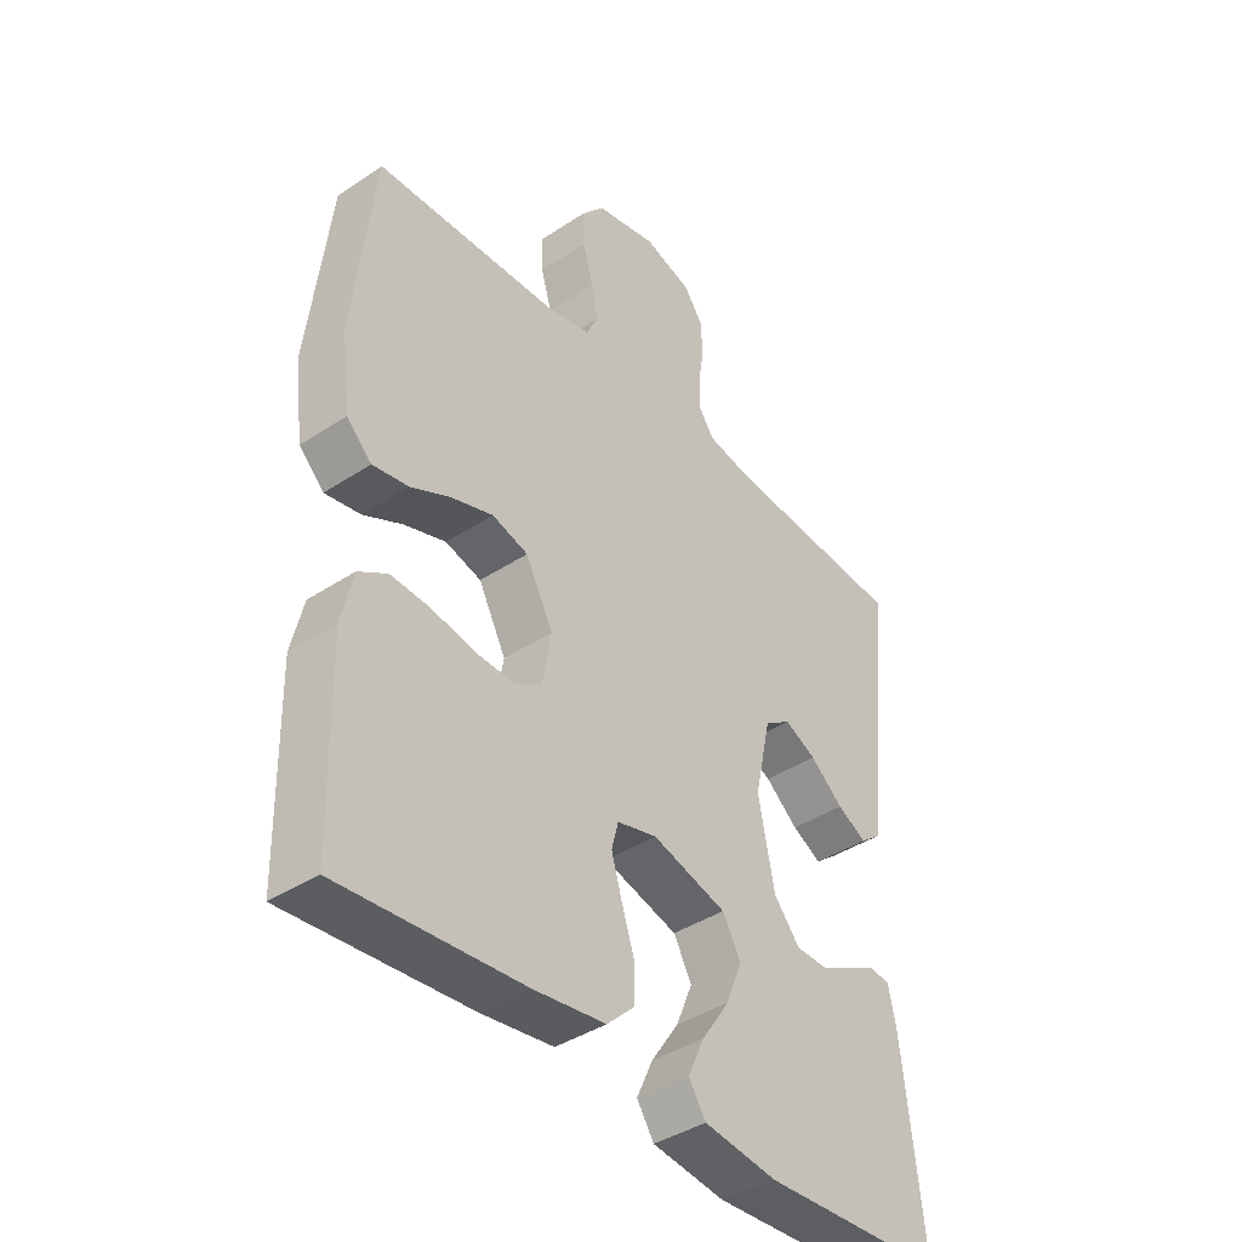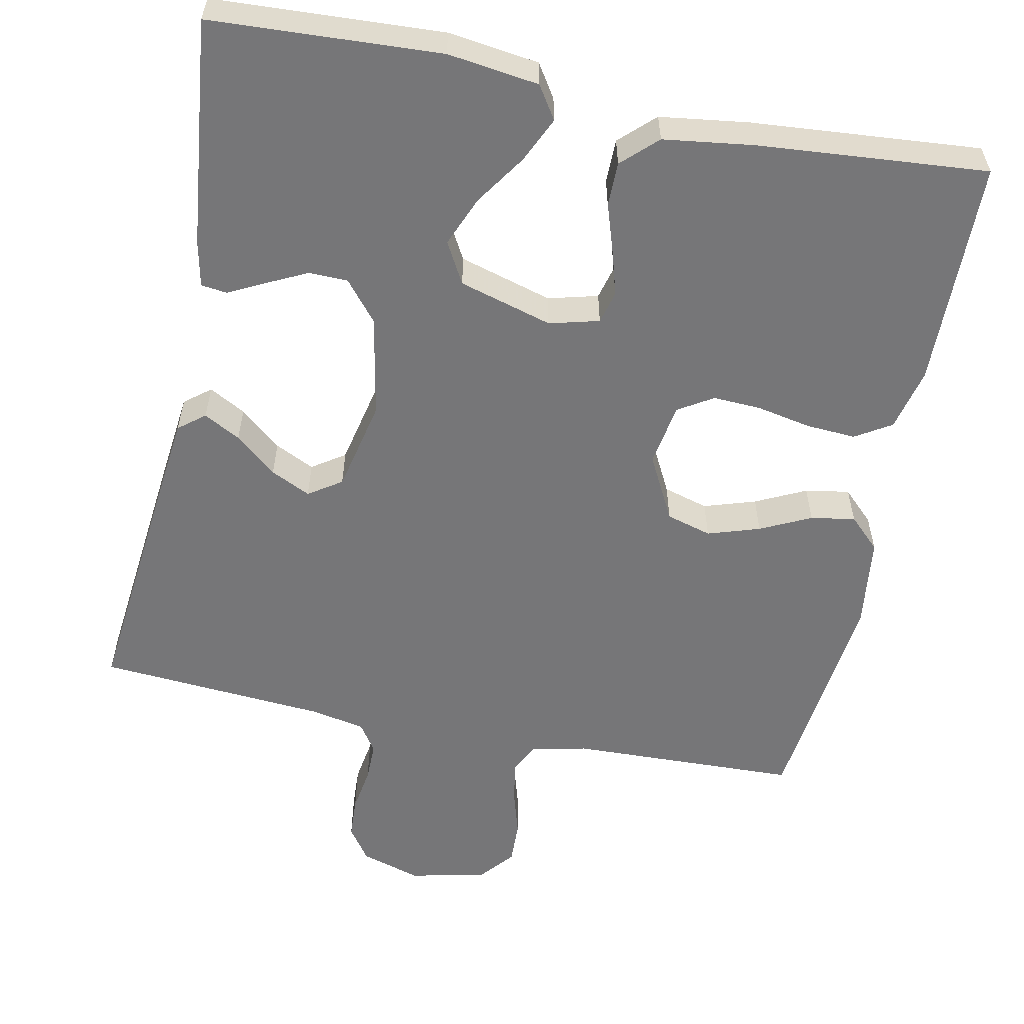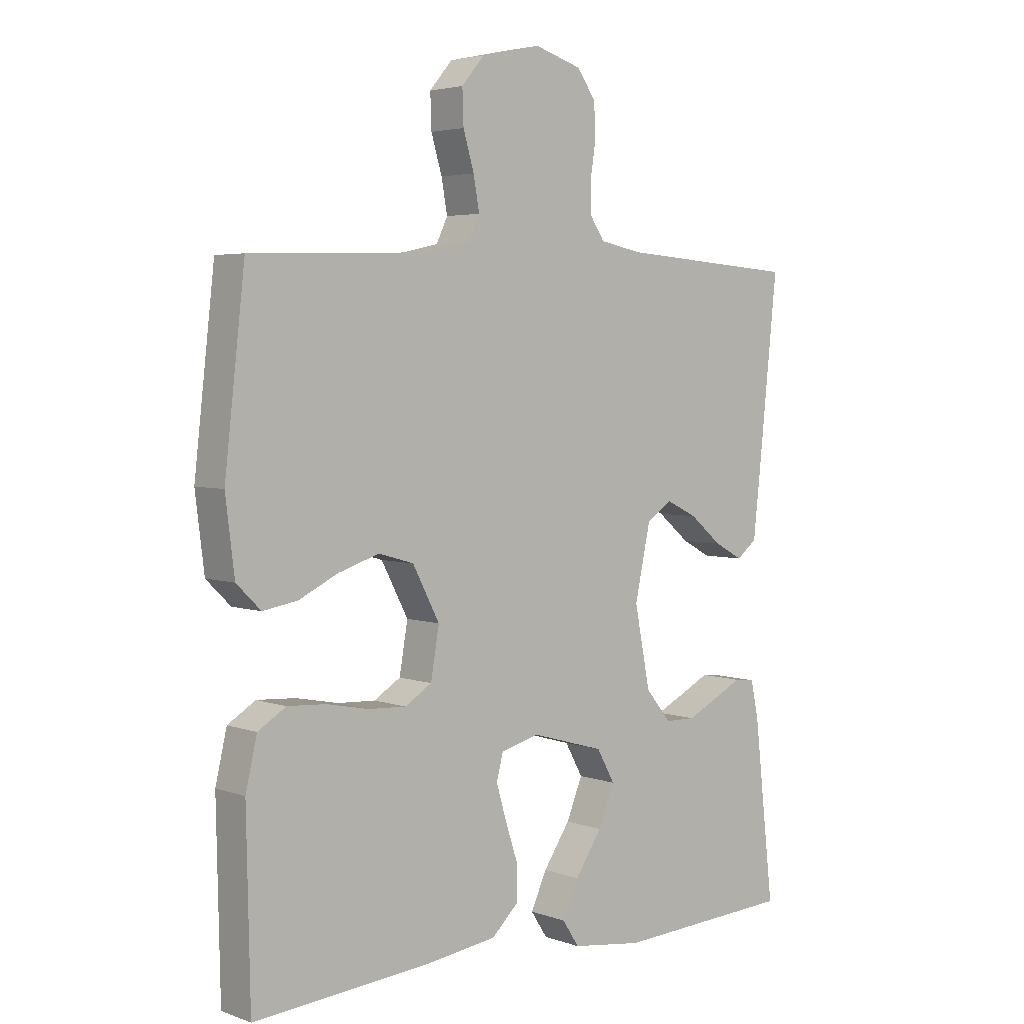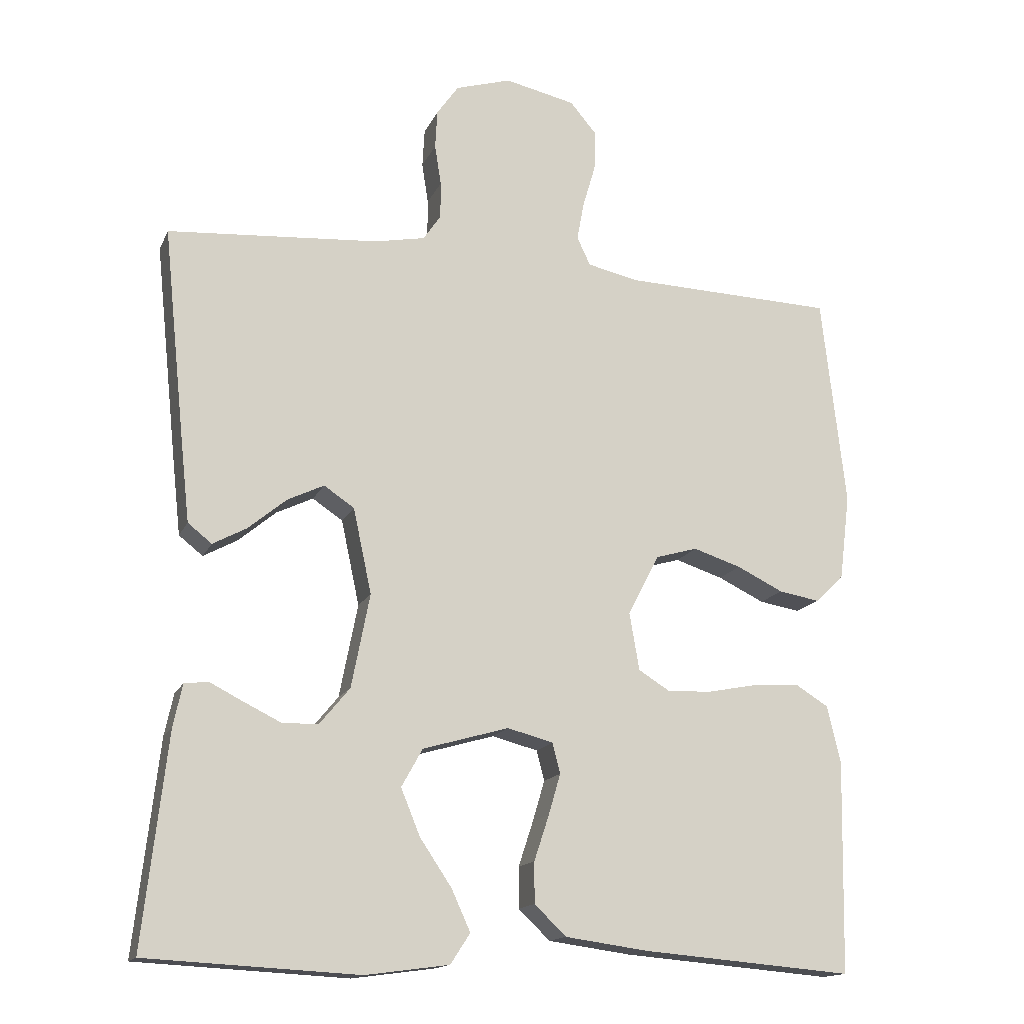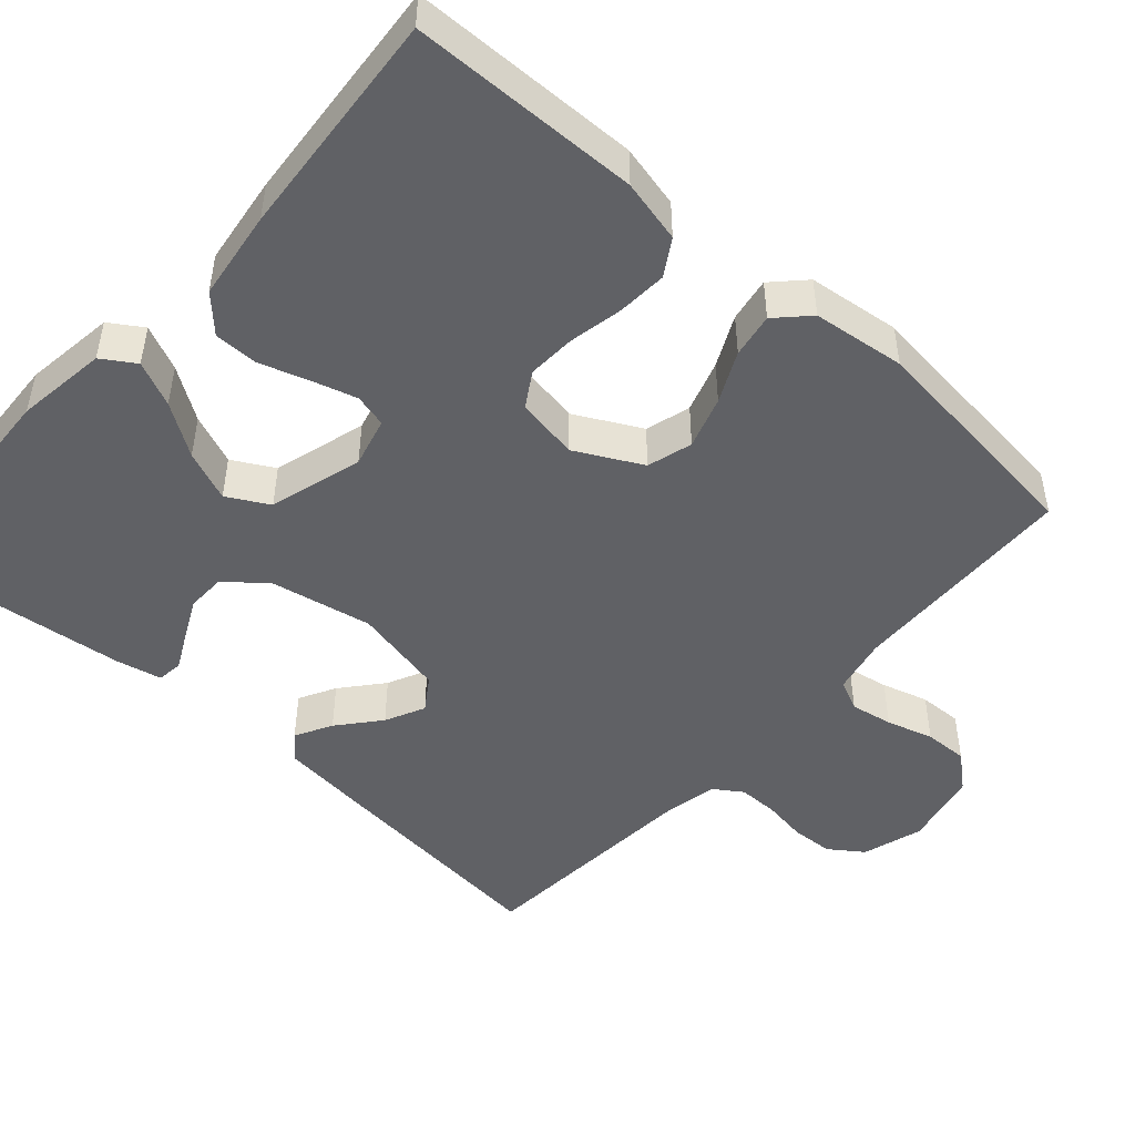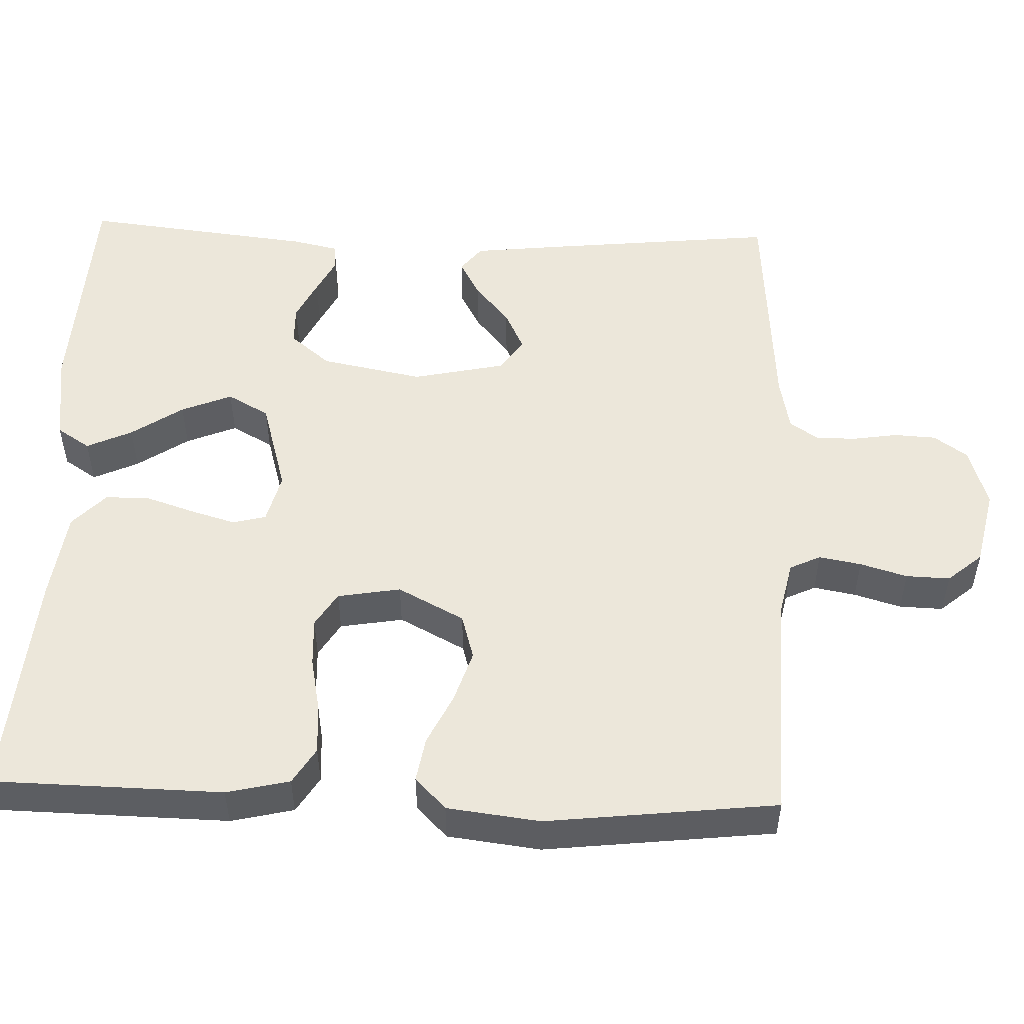
<metadata>
{"format":"obj","ext":"obj","renderer":"f3d","projection":"perspective","resolution":1024,"background":"white","views":[{"elev":-40.4,"azim":-50.9,"up":"+Z"},{"elev":-56.9,"azim":168.4,"up":"+Y"},{"elev":4.0,"azim":-41.1,"up":"+Z"},{"elev":-15.4,"azim":162.2,"up":"+Z"},{"elev":-48.1,"azim":-131.8,"up":"+Y"},{"elev":51.8,"azim":-88.0,"up":"+Y"}]}
</metadata>
<code>
v 0.5 0.07 -0.5
v 0.2 0.07 -0.516
v 0.081 0.07 -0.5
v 0.053 0.07 -0.457
v 0.08 0.07 -0.398
v 0.125 0.07 -0.331
v 0.152 0.07 -0.265
v 0.122 0.07 -0.211
v 0 0.07 -0.176
v -0.065 0.07 -0.193
v -0.076 0.07 -0.236
v -0.059 0.07 -0.294
v -0.038 0.07 -0.358
v -0.038 0.07 -0.416
v -0.083 0.07 -0.459
v -0.2 0.07 -0.475
v -0.5 0.07 -0.5
v -0.506 0.07 -0.2
v -0.487 0.07 -0.118
v -0.44 0.07 -0.089
v -0.375 0.07 -0.093
v -0.304 0.07 -0.107
v -0.241 0.07 -0.11
v -0.196 0.07 -0.082
v -0.182 0.07 0
v -0.227 0.07 0.086
v -0.286 0.07 0.103
v -0.354 0.07 0.081
v -0.42 0.07 0.049
v -0.478 0.07 0.039
v -0.519 0.07 0.079
v -0.534 0.07 0.2
v -0.5 0.07 0.5
v -0.2 0.07 0.51
v -0.127 0.07 0.526
v -0.108 0.07 0.566
v -0.118 0.07 0.621
v -0.136 0.07 0.682
v -0.138 0.07 0.739
v -0.1 0.07 0.784
v 0 0.07 0.806
v 0.079 0.07 0.782
v 0.11 0.07 0.738
v 0.113 0.07 0.683
v 0.104 0.07 0.625
v 0.104 0.07 0.573
v 0.129 0.07 0.536
v 0.2 0.07 0.522
v 0.5 0.07 0.5
v 0.469 0.07 0.2
v 0.456 0.07 0.081
v 0.422 0.07 0.054
v 0.374 0.07 0.08
v 0.32 0.07 0.125
v 0.268 0.07 0.15
v 0.225 0.07 0.121
v 0.199 0.07 0
v 0.225 0.07 -0.133
v 0.268 0.07 -0.185
v 0.319 0.07 -0.186
v 0.372 0.07 -0.16
v 0.419 0.07 -0.136
v 0.453 0.07 -0.14
v 0.466 0.07 -0.2
v 0.5 0 -0.5
v 0.2 0 -0.516
v 0.081 0 -0.5
v 0.053 0 -0.457
v 0.08 0 -0.398
v 0.125 0 -0.331
v 0.152 0 -0.265
v 0.122 0 -0.211
v 0 0 -0.176
v -0.065 0 -0.193
v -0.076 0 -0.236
v -0.059 0 -0.294
v -0.038 0 -0.358
v -0.038 0 -0.416
v -0.083 0 -0.459
v -0.2 0 -0.475
v -0.5 0 -0.5
v -0.506 0 -0.2
v -0.487 0 -0.118
v -0.44 0 -0.089
v -0.375 0 -0.093
v -0.304 0 -0.107
v -0.241 0 -0.11
v -0.196 0 -0.082
v -0.182 0 0
v -0.227 0 0.086
v -0.286 0 0.103
v -0.354 0 0.081
v -0.42 0 0.049
v -0.478 0 0.039
v -0.519 0 0.079
v -0.534 0 0.2
v -0.5 0 0.5
v -0.2 0 0.51
v -0.127 0 0.526
v -0.108 0 0.566
v -0.118 0 0.621
v -0.136 0 0.682
v -0.138 0 0.739
v -0.1 0 0.784
v 0 0 0.806
v 0.079 0 0.782
v 0.11 0 0.738
v 0.113 0 0.683
v 0.104 0 0.625
v 0.104 0 0.573
v 0.129 0 0.536
v 0.2 0 0.522
v 0.5 0 0.5
v 0.469 0 0.2
v 0.456 0 0.081
v 0.422 0 0.054
v 0.374 0 0.08
v 0.32 0 0.125
v 0.268 0 0.15
v 0.225 0 0.121
v 0.199 0 0
v 0.225 0 -0.133
v 0.268 0 -0.185
v 0.319 0 -0.186
v 0.372 0 -0.16
v 0.419 0 -0.136
v 0.453 0 -0.14
v 0.466 0 -0.2
f 4 5 6
f 3 4 6
f 2 3 6
f 1 2 6
f 64 1 6
f 63 64 6
f 62 63 6
f 61 62 6
f 60 61 6
f 59 60 6 7
f 58 59 7 8
f 57 58 8 9
f 56 57 9 10
f 52 53 54
f 51 52 54
f 50 51 54
f 49 50 54
f 48 49 54
f 47 48 54 55
f 46 47 55 56
f 43 44 45
f 42 43 45
f 41 42 45
f 40 41 45
f 39 40 45
f 38 39 45
f 37 38 45
f 36 37 45 46
f 46 56 10
f 36 46 10
f 35 36 10
f 32 33 34
f 31 32 34
f 30 31 34
f 29 30 34
f 28 29 34
f 27 28 34 35
f 20 21 22
f 19 20 22
f 18 19 22
f 17 18 22
f 16 17 22
f 15 16 22
f 14 15 22
f 13 14 22
f 12 13 22
f 11 12 22 23
f 10 11 23 24
f 26 27 35
f 25 26 35 10
f 10 24 25
f 70 69 68
f 70 68 67
f 70 67 66
f 70 66 65
f 70 65 128
f 70 128 127
f 70 127 126
f 70 126 125
f 70 125 124
f 71 70 124 123
f 72 71 123 122
f 73 72 122 121
f 74 73 121 120
f 118 117 116
f 118 116 115
f 118 115 114
f 118 114 113
f 118 113 112
f 119 118 112 111
f 120 119 111 110
f 109 108 107
f 109 107 106
f 109 106 105
f 109 105 104
f 109 104 103
f 109 103 102
f 109 102 101
f 110 109 101 100
f 74 120 110
f 74 110 100
f 74 100 99
f 98 97 96
f 98 96 95
f 98 95 94
f 98 94 93
f 98 93 92
f 99 98 92 91
f 86 85 84
f 86 84 83
f 86 83 82
f 86 82 81
f 86 81 80
f 86 80 79
f 86 79 78
f 86 78 77
f 86 77 76
f 87 86 76 75
f 88 87 75 74
f 99 91 90
f 74 99 90 89
f 89 88 74
f 1 65 66 2
f 2 66 67 3
f 3 67 68 4
f 4 68 69 5
f 5 69 70 6
f 6 70 71 7
f 7 71 72 8
f 8 72 73 9
f 9 73 74 10
f 10 74 75 11
f 11 75 76 12
f 12 76 77 13
f 13 77 78 14
f 14 78 79 15
f 15 79 80 16
f 16 80 81 17
f 17 81 82 18
f 18 82 83 19
f 19 83 84 20
f 20 84 85 21
f 21 85 86 22
f 22 86 87 23
f 23 87 88 24
f 24 88 89 25
f 25 89 90 26
f 26 90 91 27
f 27 91 92 28
f 28 92 93 29
f 29 93 94 30
f 30 94 95 31
f 31 95 96 32
f 32 96 97 33
f 33 97 98 34
f 34 98 99 35
f 35 99 100 36
f 36 100 101 37
f 37 101 102 38
f 38 102 103 39
f 39 103 104 40
f 40 104 105 41
f 41 105 106 42
f 42 106 107 43
f 43 107 108 44
f 44 108 109 45
f 45 109 110 46
f 46 110 111 47
f 47 111 112 48
f 48 112 113 49
f 49 113 114 50
f 50 114 115 51
f 51 115 116 52
f 52 116 117 53
f 53 117 118 54
f 54 118 119 55
f 55 119 120 56
f 56 120 121 57
f 57 121 122 58
f 58 122 123 59
f 59 123 124 60
f 60 124 125 61
f 61 125 126 62
f 62 126 127 63
f 63 127 128 64
f 64 128 65 1

</code>
